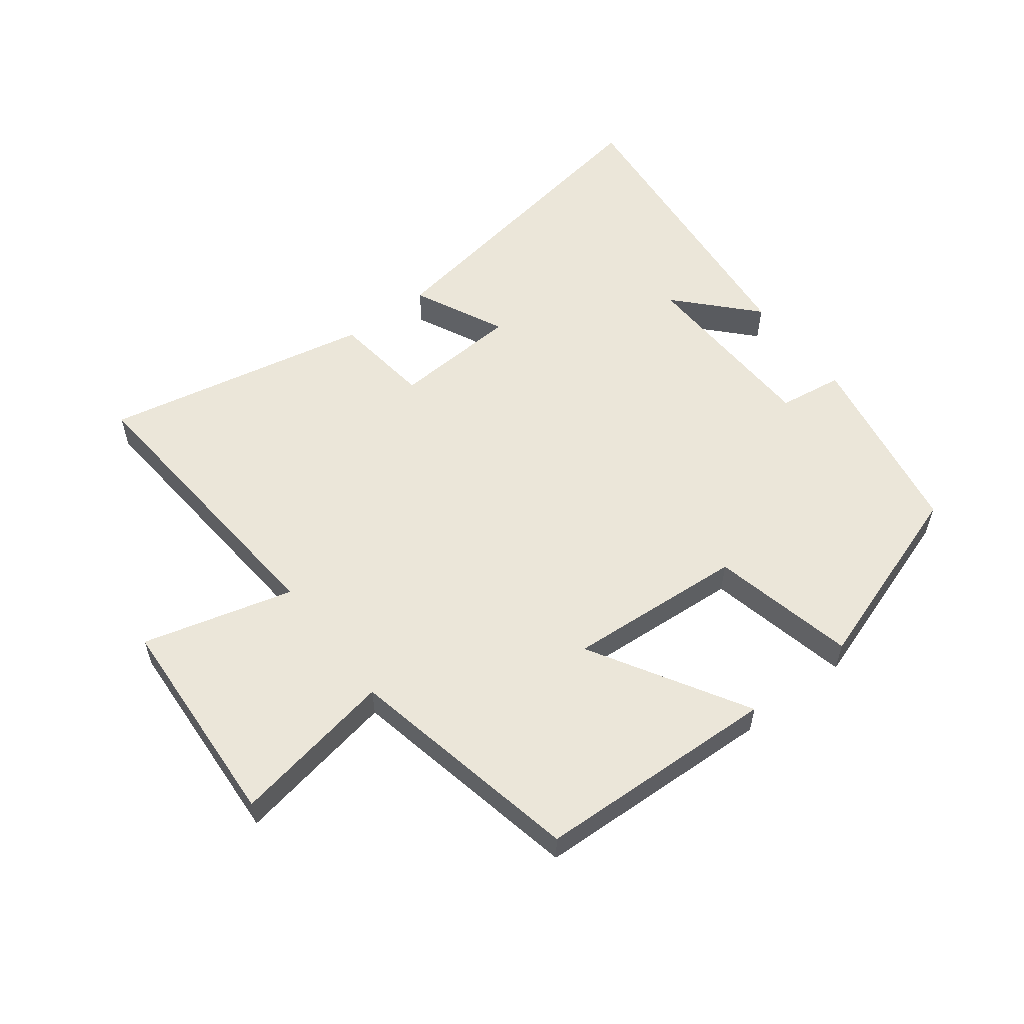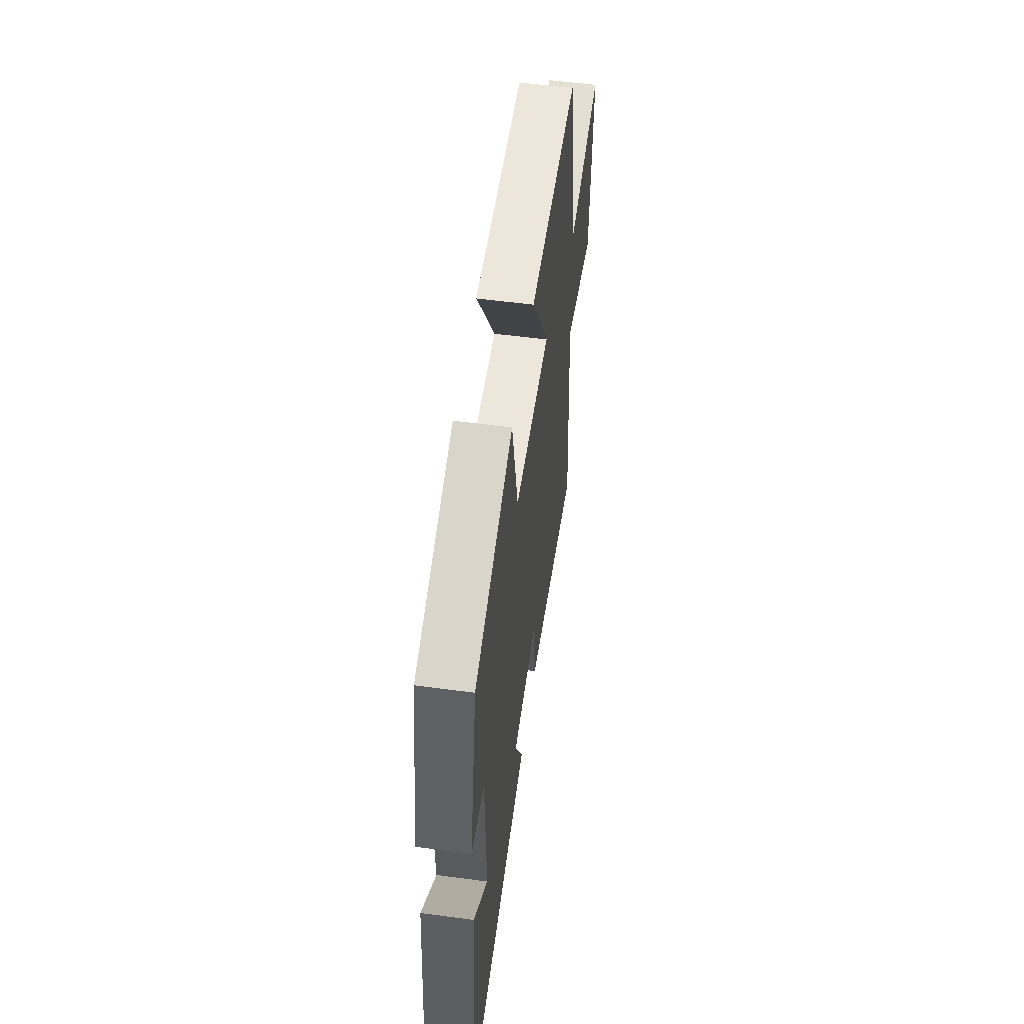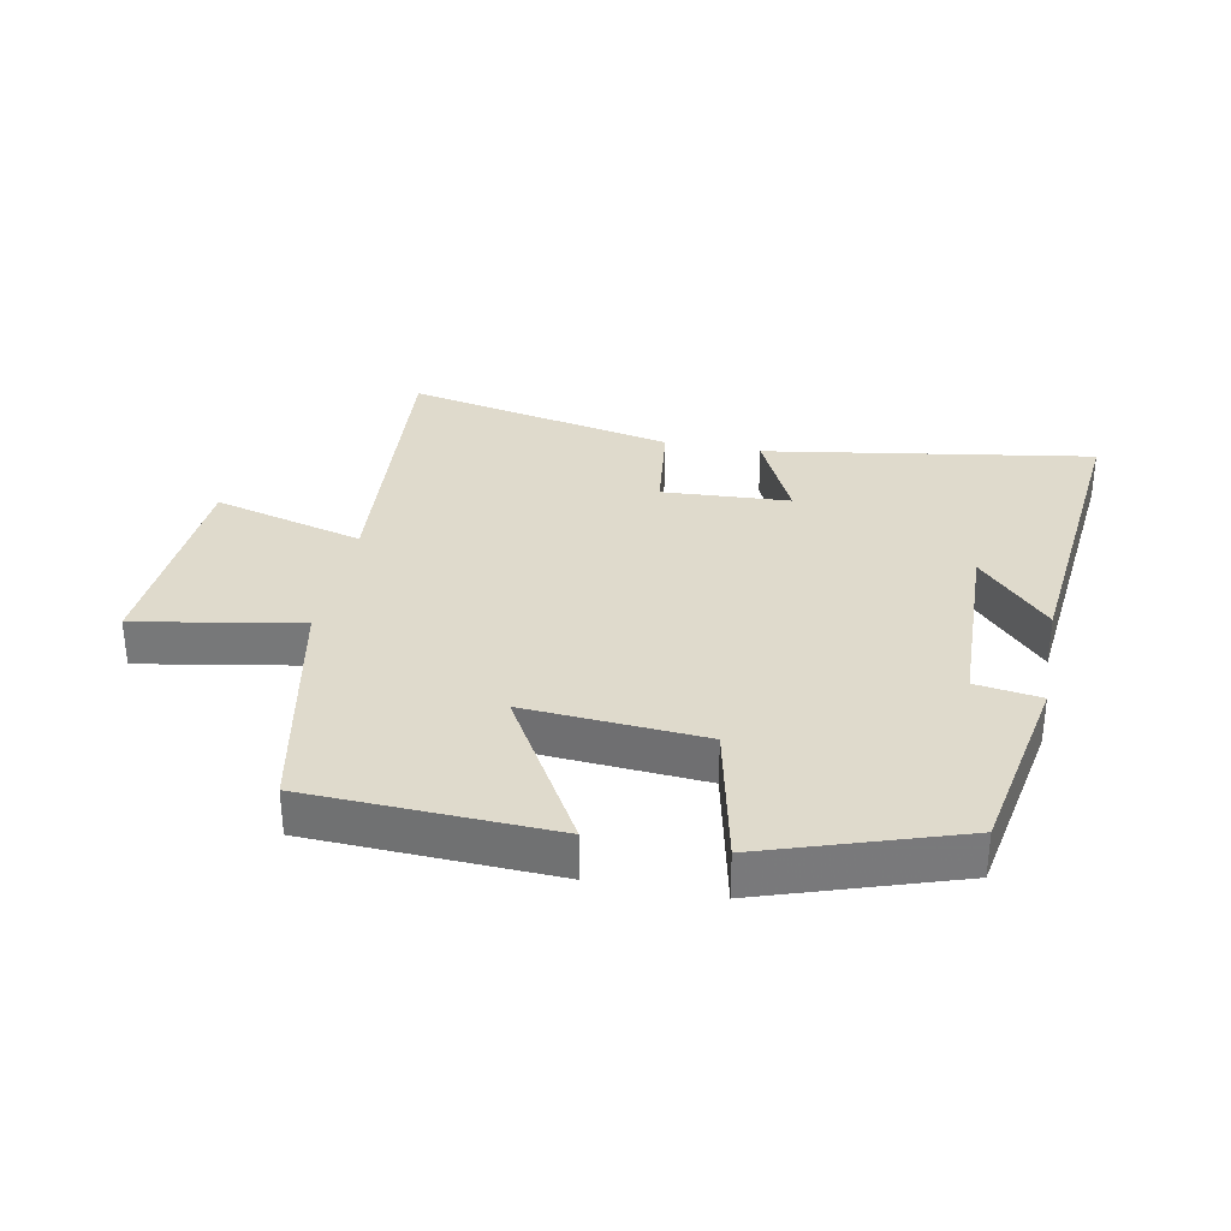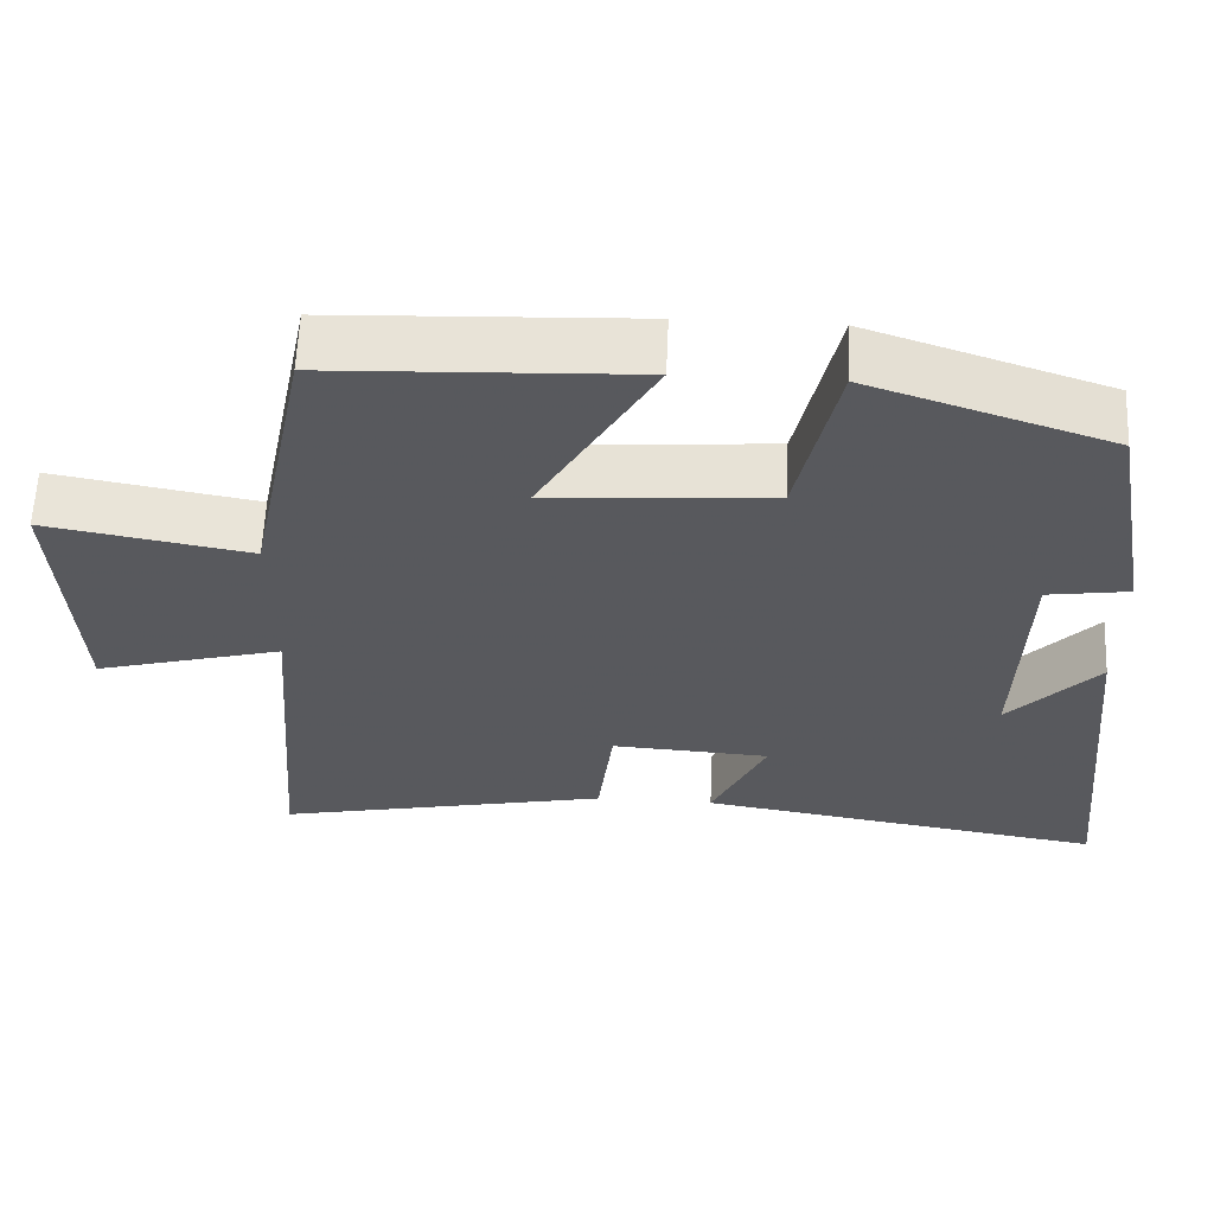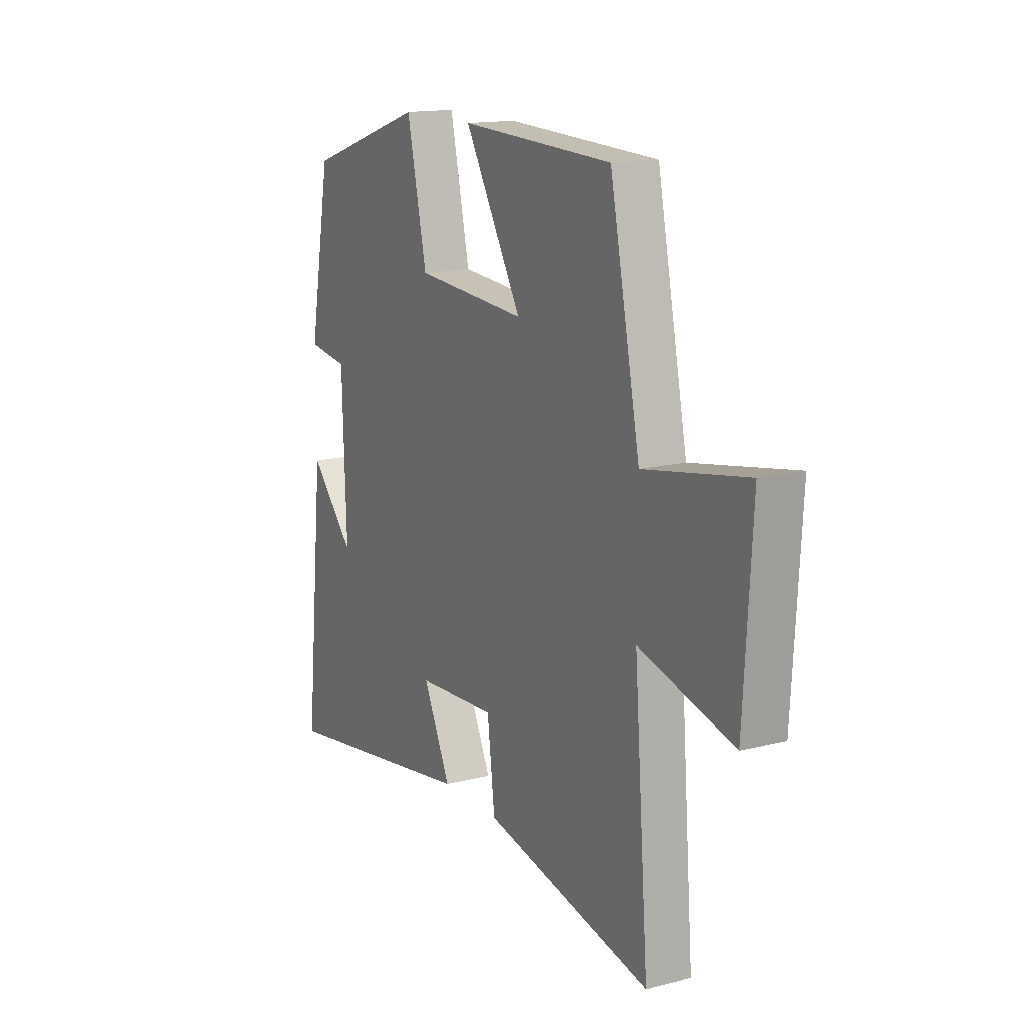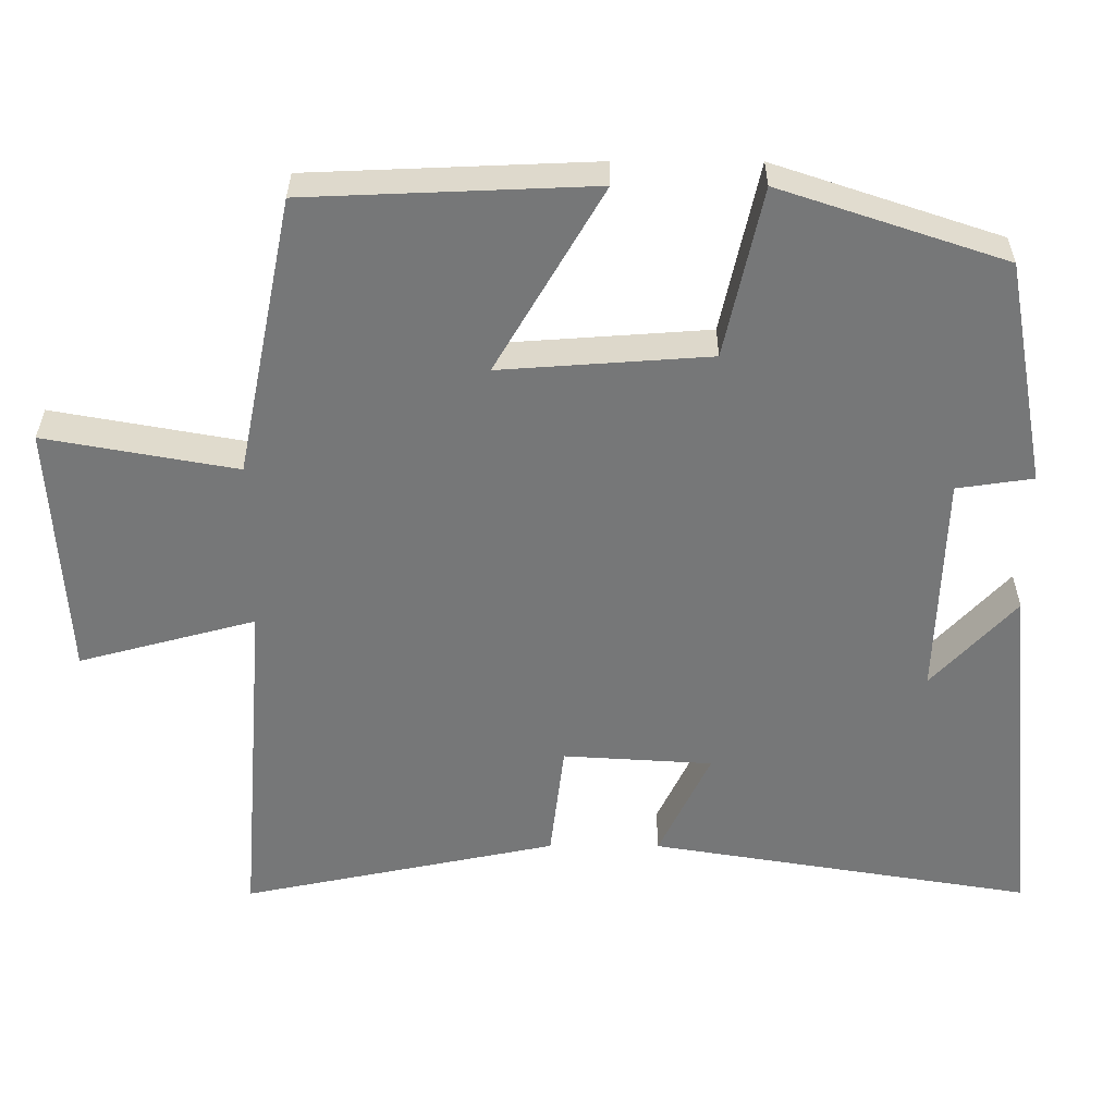
<metadata>
{"format":"obj","ext":"obj","renderer":"f3d","projection":"perspective","resolution":1024,"background":"white","views":[{"elev":56.5,"azim":-37.5,"up":"+Y"},{"elev":55.8,"azim":98.0,"up":"+Z"},{"elev":32.5,"azim":11.1,"up":"+Y"},{"elev":60.3,"azim":2.5,"up":"+Z"},{"elev":15.1,"azim":-118.6,"up":"+Z"},{"elev":33.0,"azim":0.2,"up":"+Z"}]}
</metadata>
<code>
v -0.424 0.07 0.484
v -0.042 0.07 0.5
v -0.186 0.07 0.253
v 0.094 0.07 0.273
v 0.144 0.07 0.5
v 0.445 0.07 0.4
v 0.5 0.07 0.099
v 0.398 0.07 0.084
v 0.388 0.07 -0.216
v 0.5 0.07 -0.095
v 0.549 0.07 -0.583
v 0.036 0.07 -0.5
v 0.105 0.07 -0.355
v -0.095 0.07 -0.343
v -0.114 0.07 -0.5
v -0.537 0.07 -0.588
v -0.5 0.07 -0.122
v -0.737 0.07 -0.186
v -0.757 0.07 0.156
v -0.5 0.07 0.11
v -0.424 0 0.484
v -0.042 0 0.5
v -0.186 0 0.253
v 0.094 0 0.273
v 0.144 0 0.5
v 0.445 0 0.4
v 0.5 0 0.099
v 0.398 0 0.084
v 0.388 0 -0.216
v 0.5 0 -0.095
v 0.549 0 -0.583
v 0.036 0 -0.5
v 0.105 0 -0.355
v -0.095 0 -0.343
v -0.114 0 -0.5
v -0.537 0 -0.588
v -0.5 0 -0.122
v -0.737 0 -0.186
v -0.757 0 0.156
v -0.5 0 0.11
f 17 18 19 20
f 1 2 3
f 20 1 3
f 17 20 3
f 16 17 3
f 15 16 3
f 14 15 3
f 13 14 3 4
f 11 12 13
f 9 10 11
f 9 11 13 4
f 6 7 8
f 5 6 8
f 4 5 8
f 4 8 9
f 40 39 38 37
f 23 22 21
f 23 21 40
f 23 40 37
f 23 37 36
f 23 36 35
f 23 35 34
f 24 23 34 33
f 33 32 31
f 31 30 29
f 24 33 31 29
f 28 27 26
f 28 26 25
f 28 25 24
f 29 28 24
f 1 21 22 2
f 2 22 23 3
f 3 23 24 4
f 4 24 25 5
f 5 25 26 6
f 6 26 27 7
f 7 27 28 8
f 8 28 29 9
f 9 29 30 10
f 10 30 31 11
f 11 31 32 12
f 12 32 33 13
f 13 33 34 14
f 14 34 35 15
f 15 35 36 16
f 16 36 37 17
f 17 37 38 18
f 18 38 39 19
f 19 39 40 20
f 20 40 21 1

</code>
